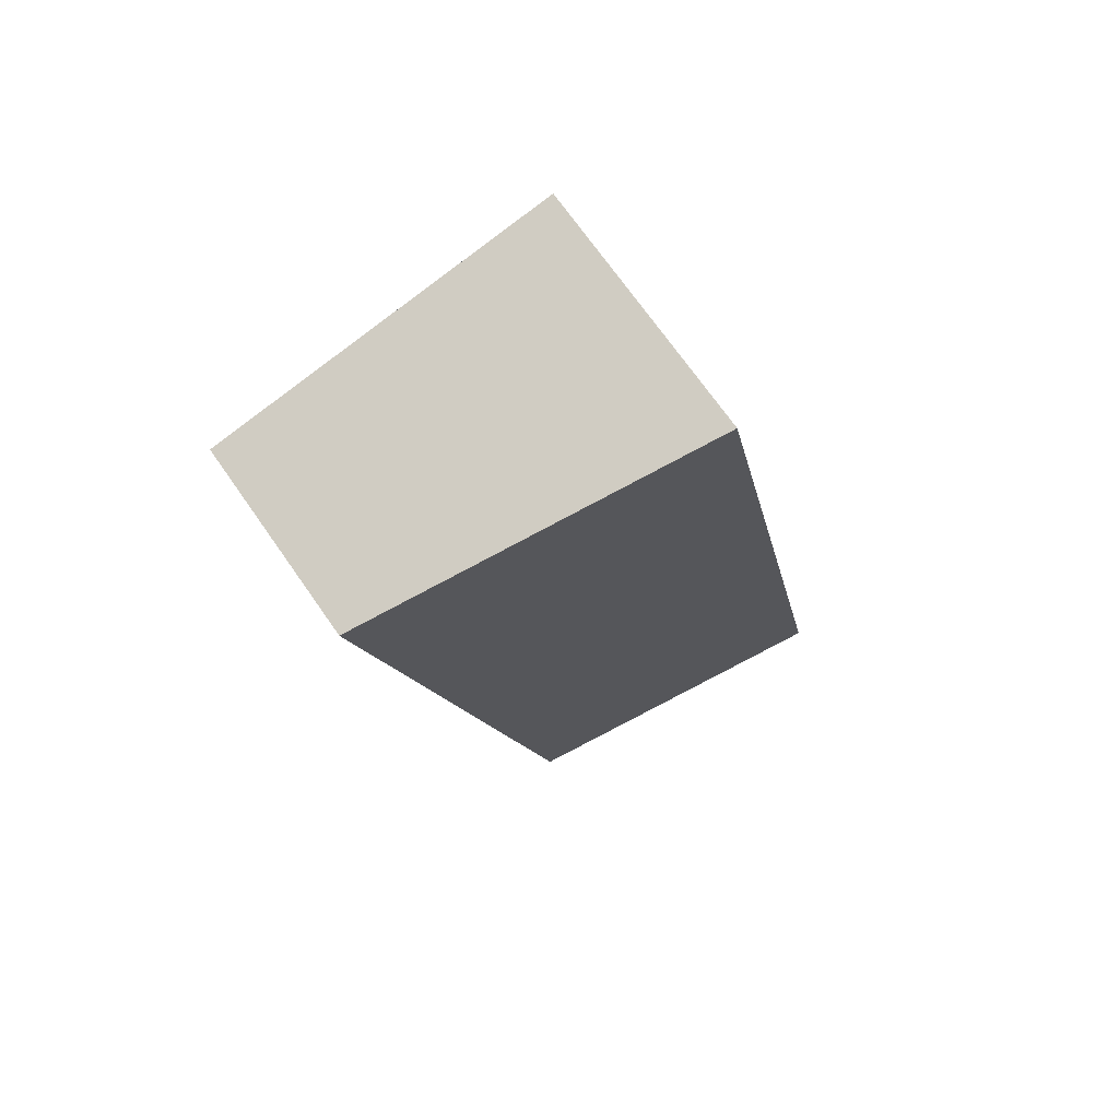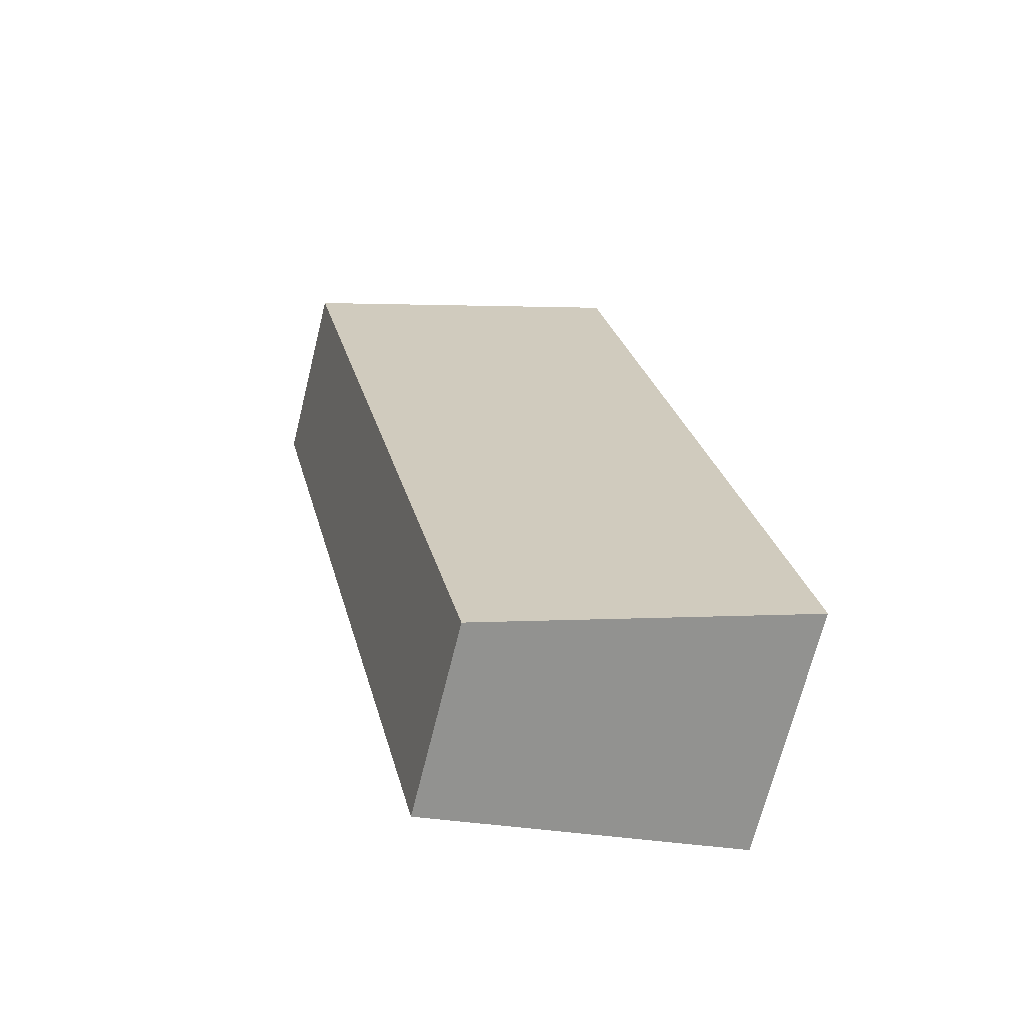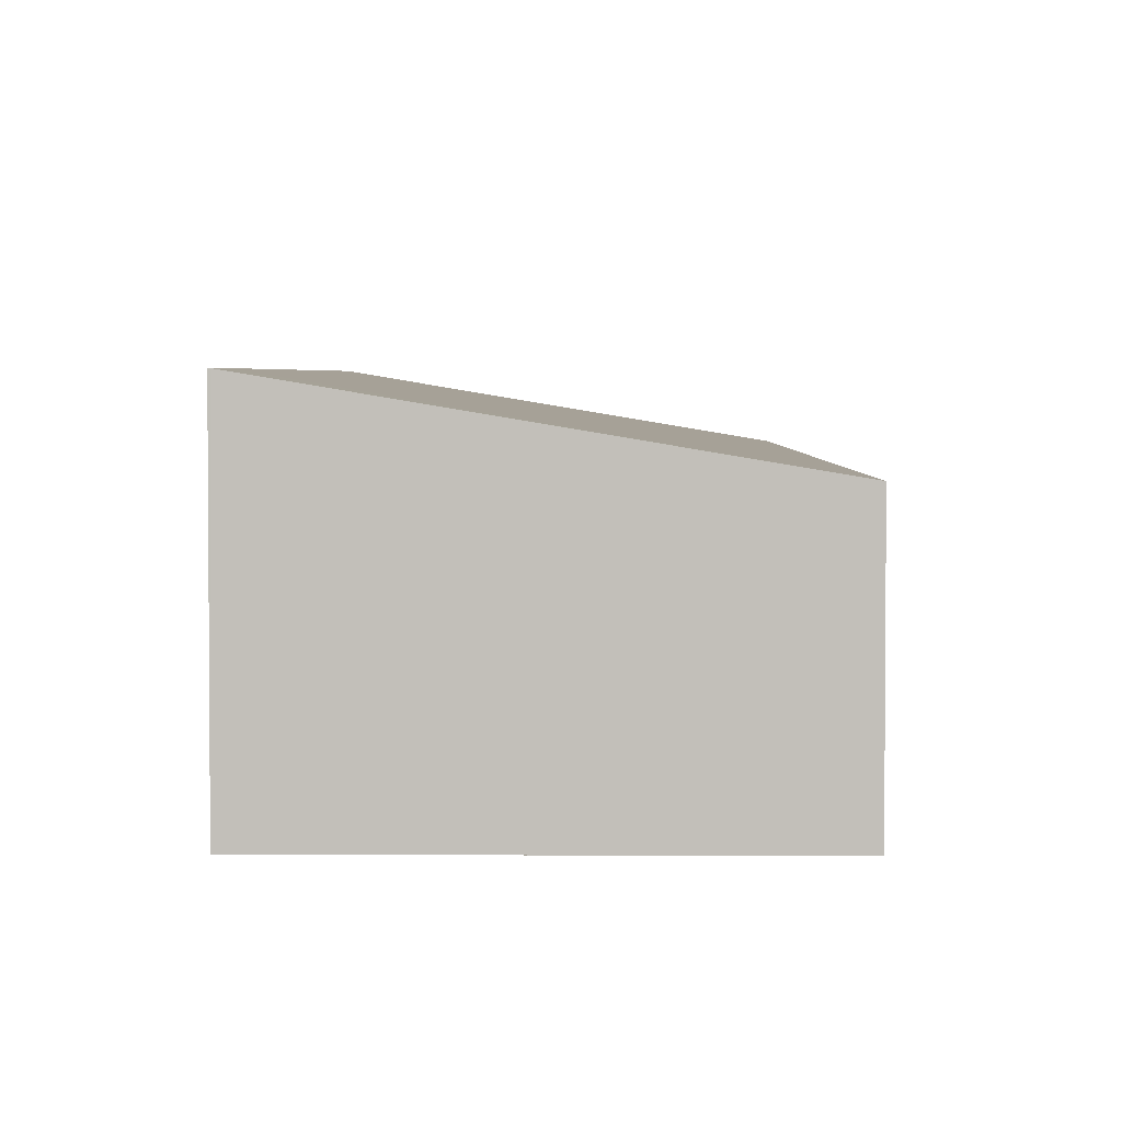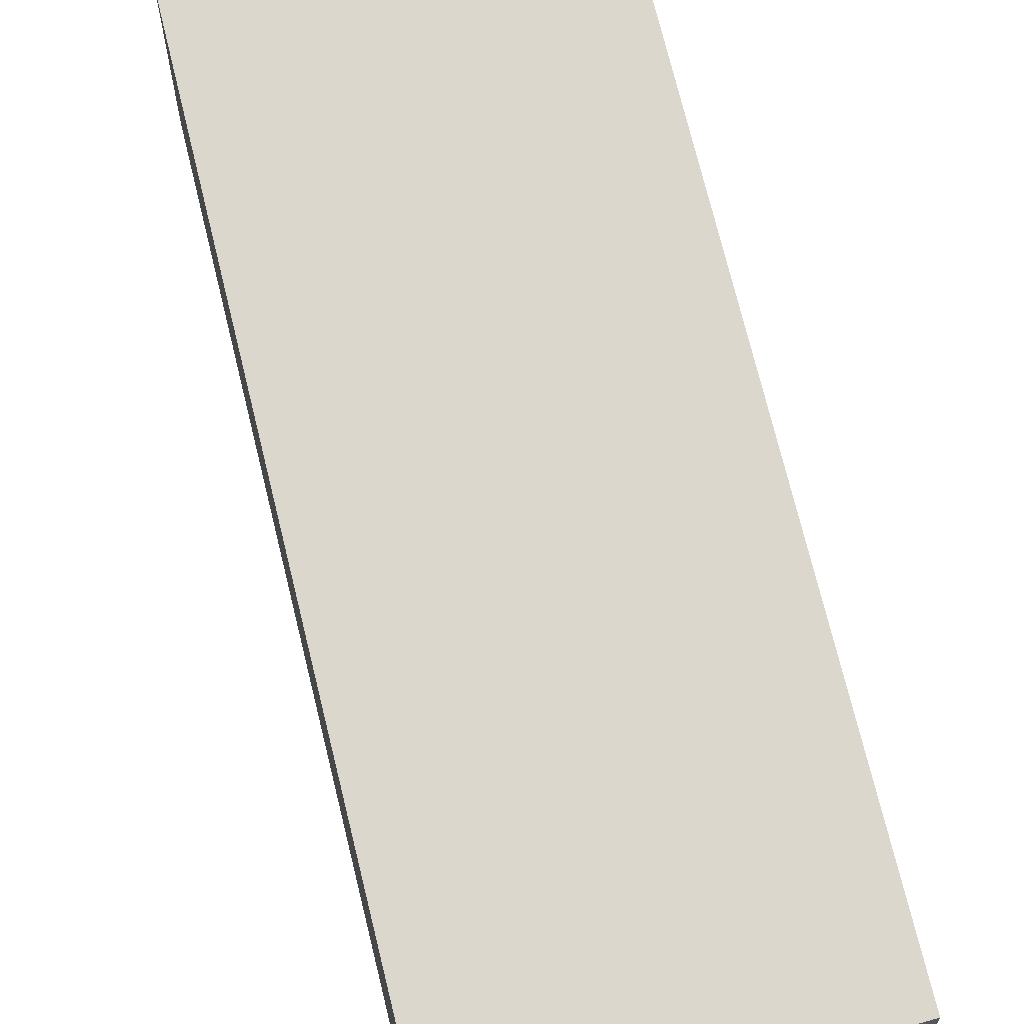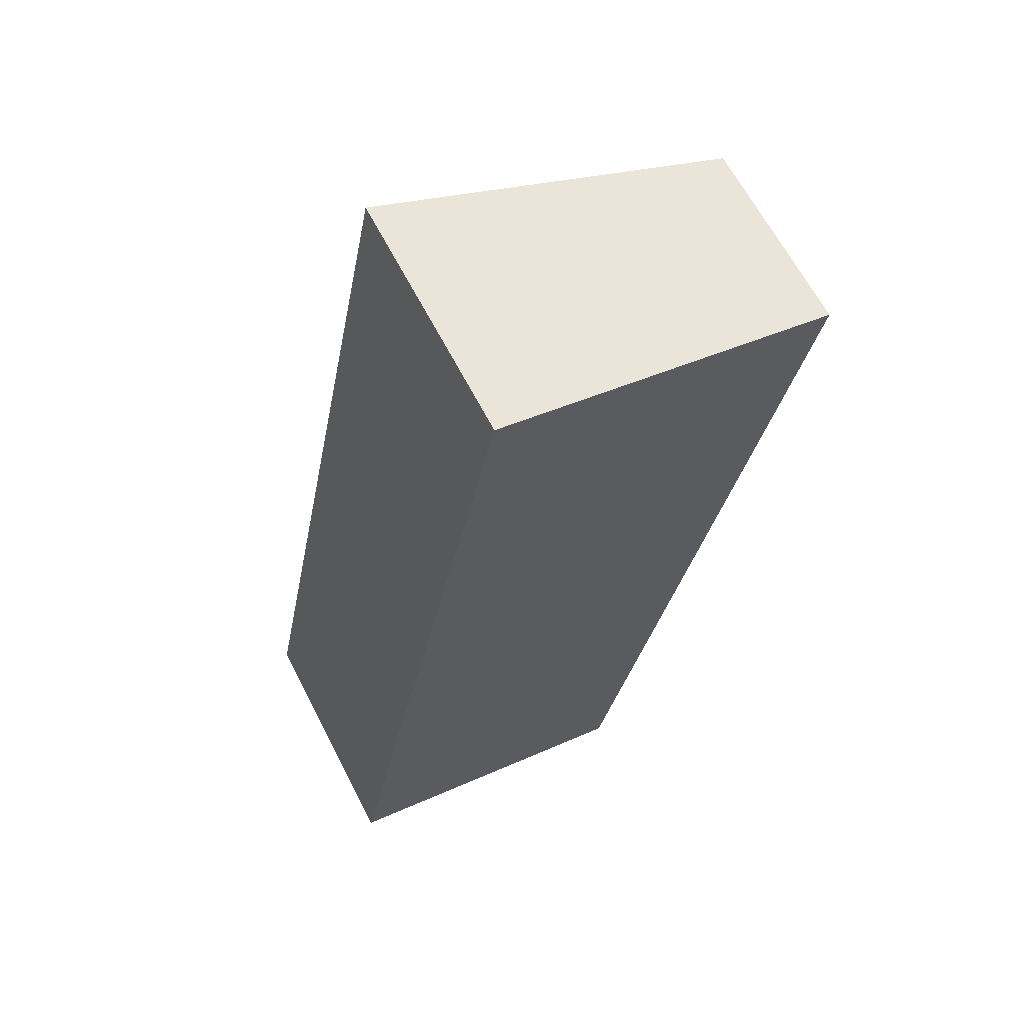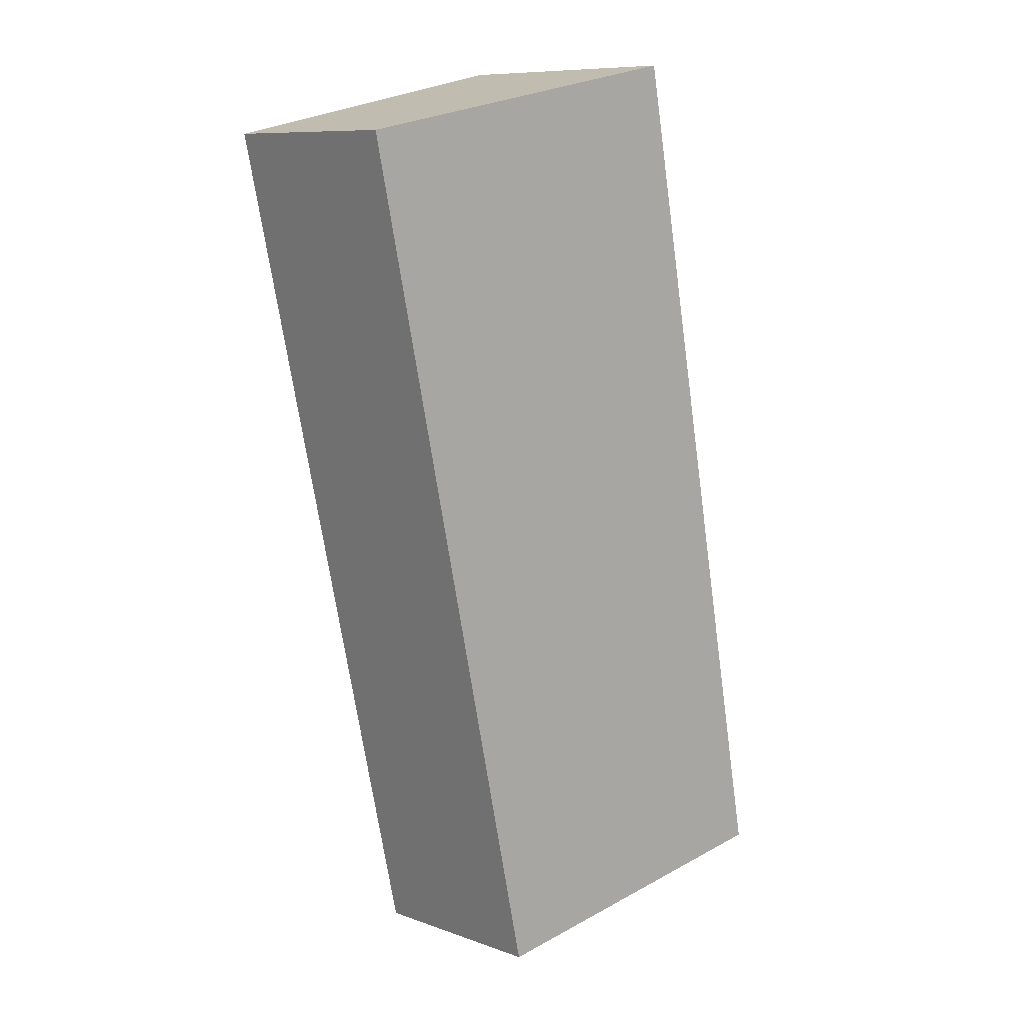
<metadata>
{"format":"obj","ext":"obj","renderer":"f3d","projection":"perspective","resolution":1024,"background":"white","views":[{"elev":70.8,"azim":145.1,"up":"+Z"},{"elev":-69.1,"azim":166.1,"up":"+Z"},{"elev":3.4,"azim":12.4,"up":"+Y"},{"elev":66.3,"azim":179.0,"up":"+Y"},{"elev":64.6,"azim":-27.3,"up":"+Z"},{"elev":9.3,"azim":133.2,"up":"+Z"}]}
</metadata>
<code>
v  2.099 2.93 10.21
v  1.843 2.93 9.075
v  2.074 2.934 10.21
v  6.049 2.256 9.377
v  0 2.895 1.773e-16
v  3.736 2.256 -0.845
v  0 0 0
v  3.736 5.174e-17 -0.845
v  1.843 -5.557e-16 9.075
v  2.074 -6.255e-16 10.21
v  6.049 -5.742e-16 9.377
v  2.099 -6.252e-16 10.21
g defaultobject
f 1 2 3
f 2 1 4
f 2 4 5
f 5 4 6
f 6 7 5
f 7 6 8
f 7 2 5
f 2 7 9
f 2 9 3
f 3 9 10
f 10 1 3
f 1 10 4
f 4 10 11
f 11 10 12
f 11 6 4
f 6 11 8
f 9 12 10
f 12 9 11
f 11 9 7
f 11 7 8

</code>
